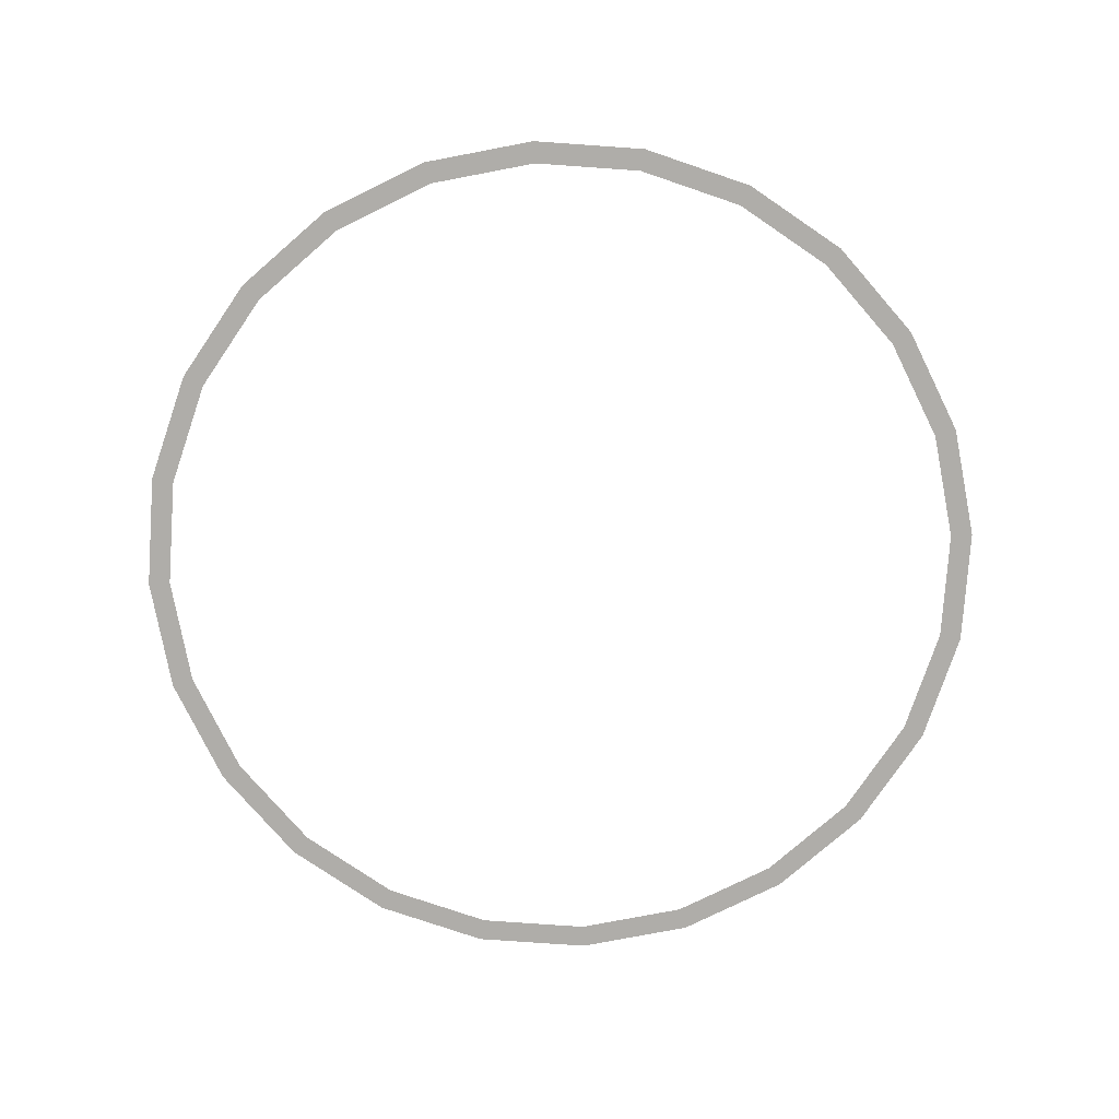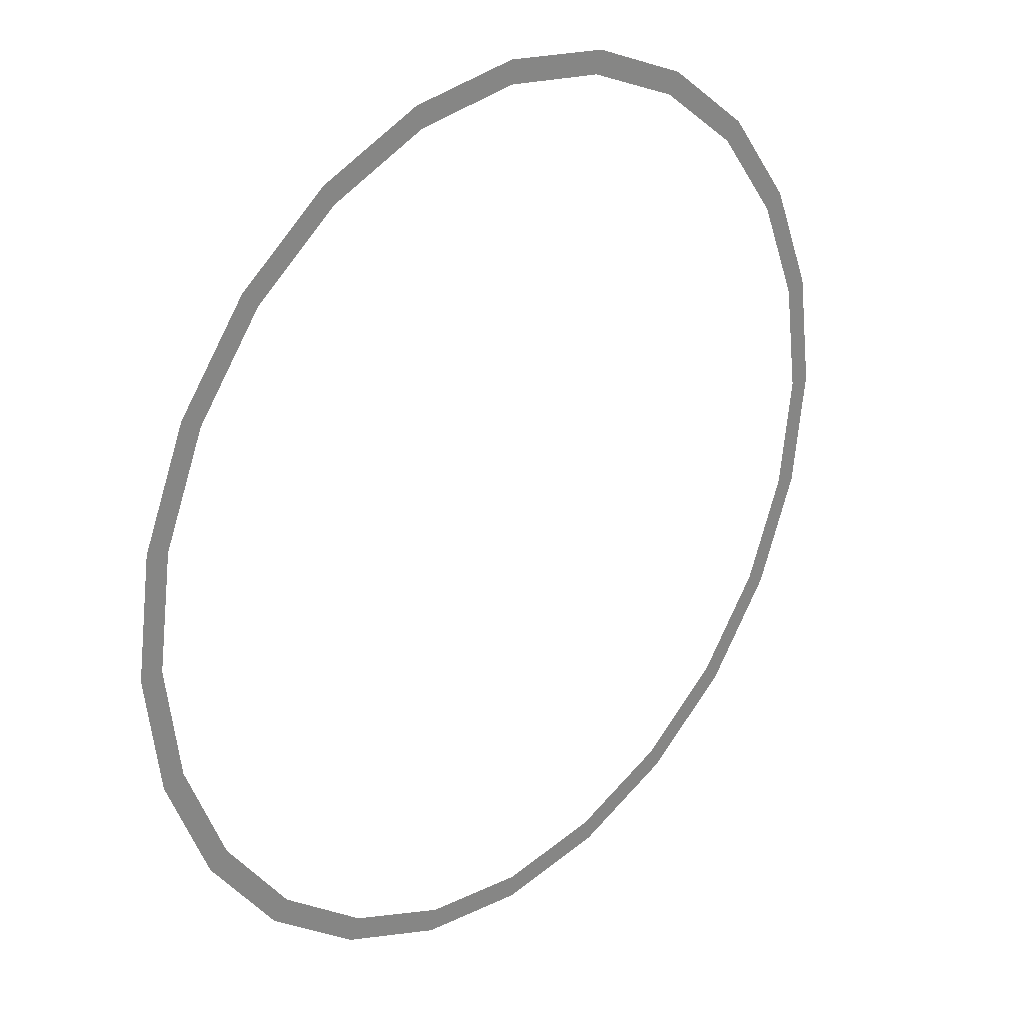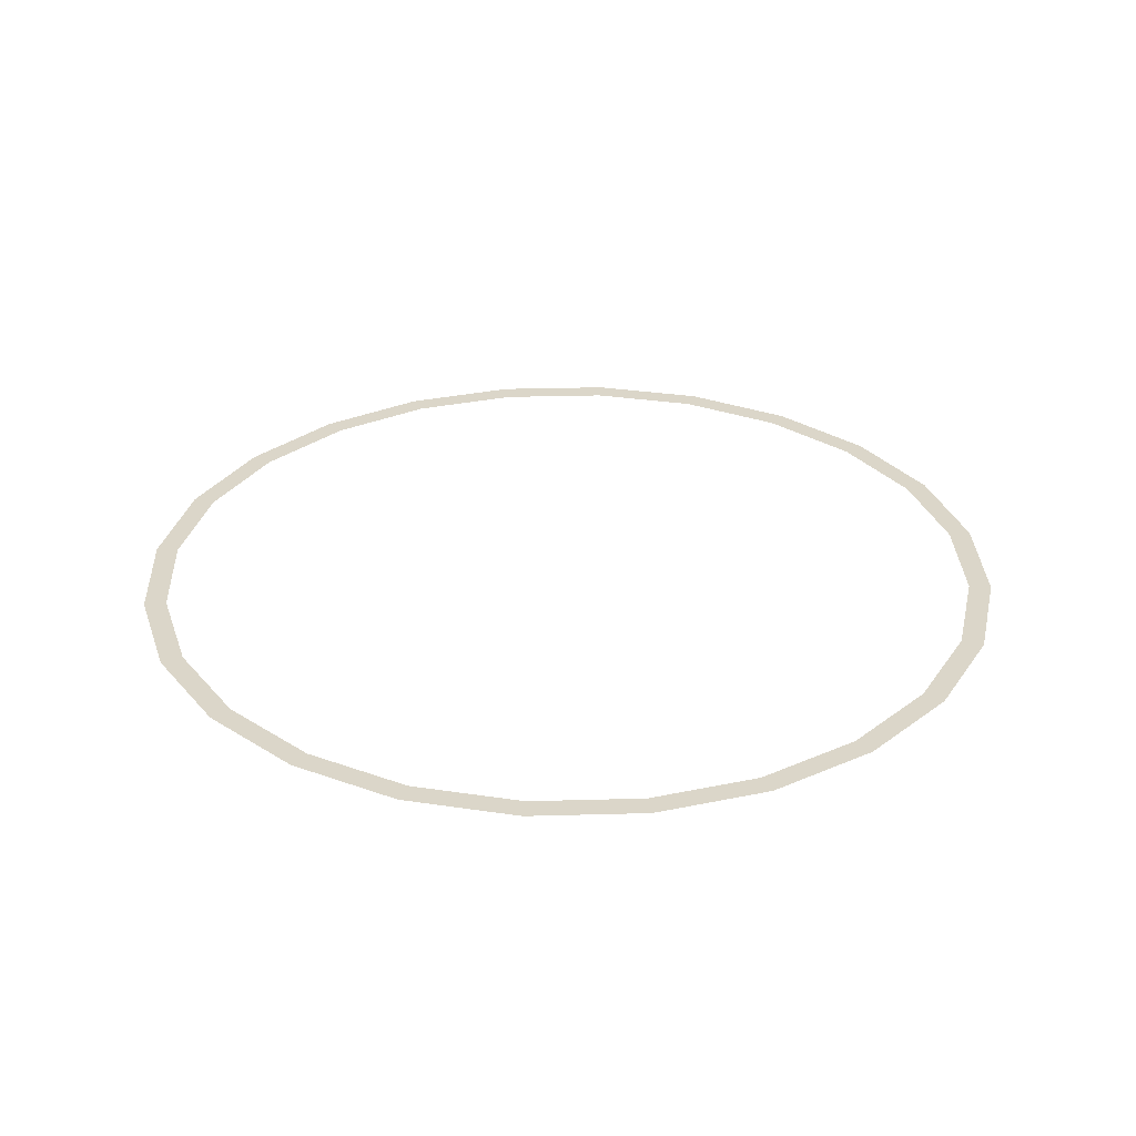
<metadata>
{"format":"obj","ext":"obj","renderer":"f3d","projection":"perspective","resolution":1024,"background":"white","views":[{"elev":-77.4,"azim":108.5,"up":"+Y"},{"elev":27.0,"azim":134.8,"up":"+Z"},{"elev":30.1,"azim":110.2,"up":"+Y"}]}
</metadata>
<code>
g GlassRimCocktail03
v 9.537e-09 2.155 -0.6299
v 0 2.155 -0.5977
v -0.1545 2.155 -0.5768
v -0.1628 2.155 -0.6079
v -0.2986 2.155 -0.5171
v -0.3147 2.155 -0.545
v -0.4226 2.155 -0.4226
v -0.4454 2.155 -0.4454
v -0.5171 2.155 -0.2986
v -0.545 2.155 -0.3147
v -0.5768 2.155 -0.1545
v -0.6079 2.155 -0.1628
v -0.5977 2.155 3.559e-07
v -0.6299 2.155 3.511e-07
v -0.5768 2.155 0.1545
v -0.6079 2.155 0.1628
v -0.5171 2.155 0.2986
v -0.545 2.155 0.3147
v -0.4226 2.155 0.4226
v -0.4454 2.155 0.4454
v -0.2986 2.155 0.5171
v -0.3147 2.155 0.545
v -0.1545 2.155 0.5768
v -0.1628 2.155 0.6079
v 4.768e-09 2.155 0.5977
v 0 2.155 0.6299
v 0.1545 2.155 0.5768
v 0.1628 2.155 0.6079
v 0.2986 2.155 0.5171
v 0.3147 2.155 0.545
v 0.4226 2.155 0.4226
v 0.4454 2.155 0.4454
v 0.5171 2.155 0.2986
v 0.545 2.155 0.3147
v 0.5768 2.155 0.1545
v 0.6079 2.155 0.1628
v 0.5977 2.155 3.463e-07
v 0.6299 2.155 3.511e-07
v 0.5768 2.155 -0.1545
v 0.6079 2.155 -0.1628
v 0.5171 2.155 -0.2986
v 0.545 2.155 -0.3147
v 0.4226 2.155 -0.4226
v 0.4454 2.155 -0.4454
v 0.2986 2.155 -0.5171
v 0.3147 2.155 -0.545
v 0.1545 2.155 -0.5768
v 0.1628 2.155 -0.6079
v 0 2.155 -0.5977
v 9.537e-09 2.155 -0.6299
g GlassRimCocktail03_0
f 3 2 1
f 4 3 1
f 5 3 4
f 6 5 4
f 7 5 6
f 8 7 6
f 9 7 8
f 10 9 8
f 11 9 10
f 12 11 10
f 13 11 12
f 14 13 12
f 15 13 14
f 16 15 14
f 17 15 16
f 18 17 16
f 19 17 18
f 20 19 18
f 21 19 20
f 22 21 20
f 23 21 22
f 24 23 22
f 25 23 24
f 26 25 24
f 27 25 26
f 28 27 26
f 29 27 28
f 30 29 28
f 31 29 30
f 32 31 30
f 33 31 32
f 34 33 32
f 35 33 34
f 36 35 34
f 37 35 36
f 38 37 36
f 39 37 38
f 40 39 38
f 41 39 40
f 42 41 40
f 43 41 42
f 44 43 42
f 45 43 44
f 46 45 44
f 47 45 46
f 48 47 46
f 49 47 48
f 50 49 48

</code>
